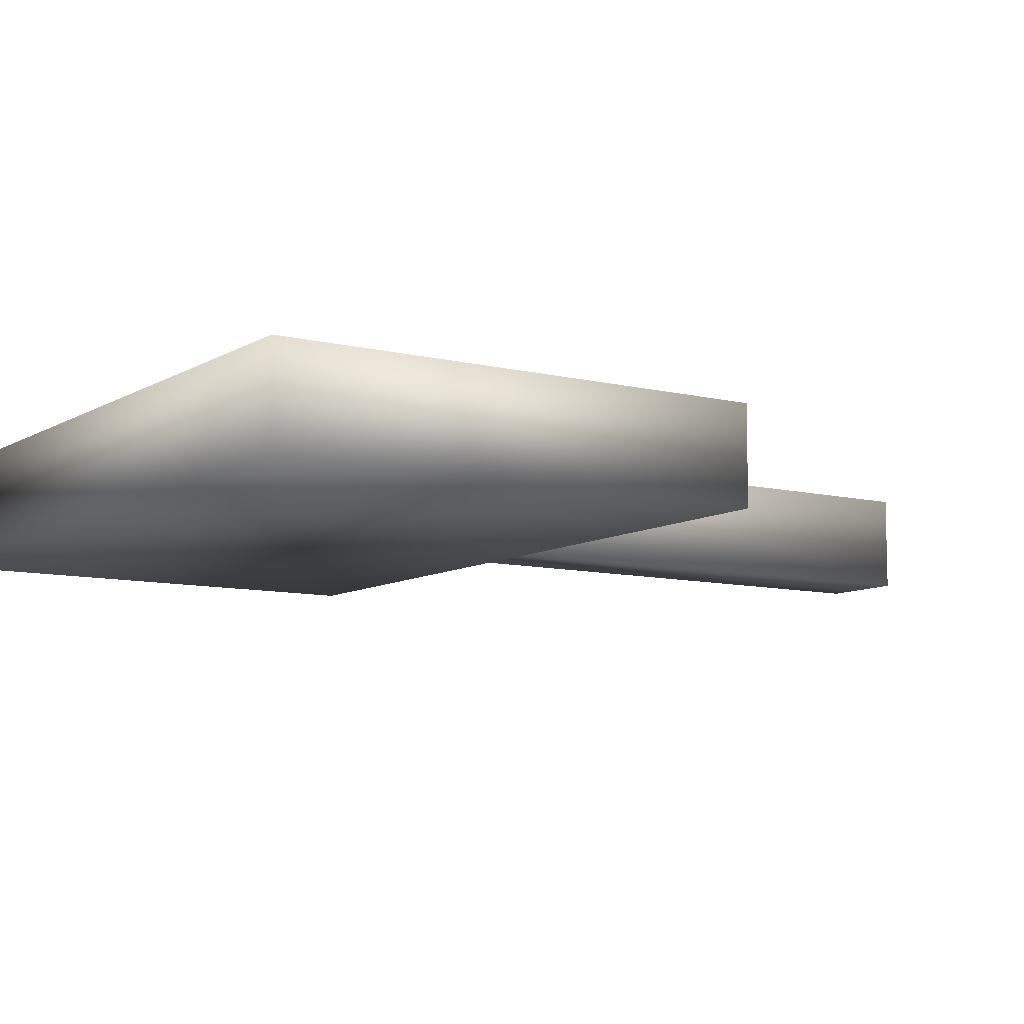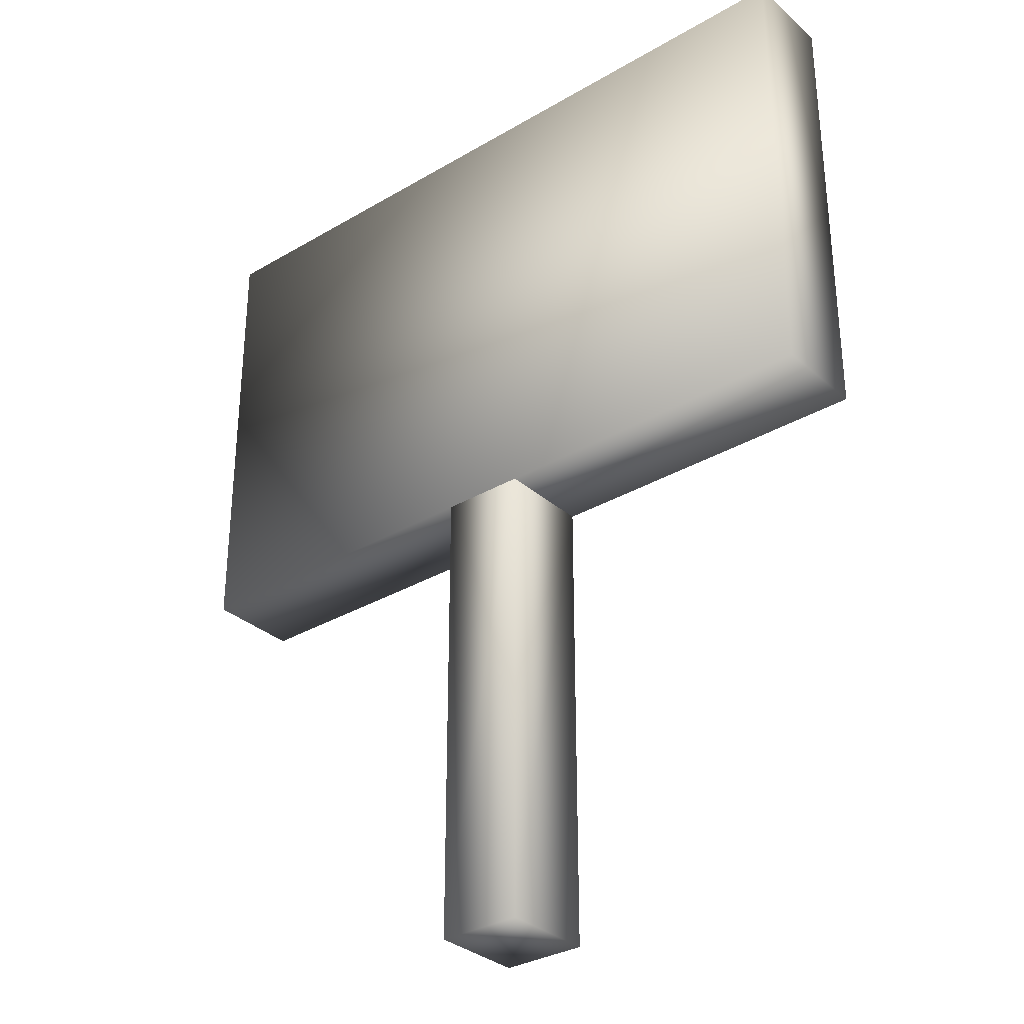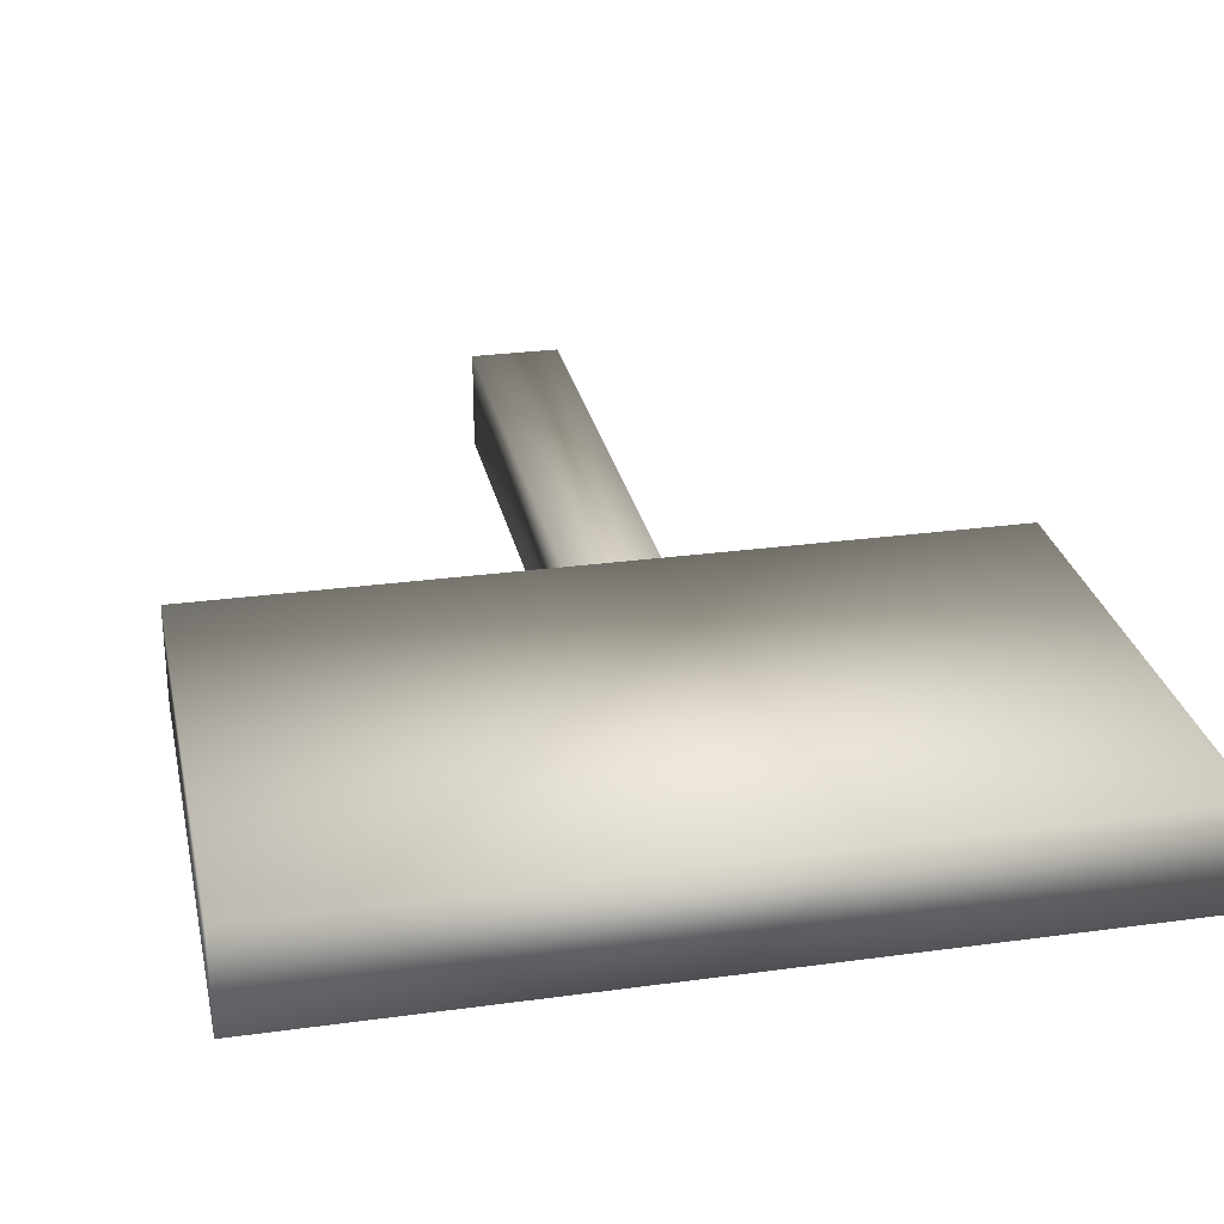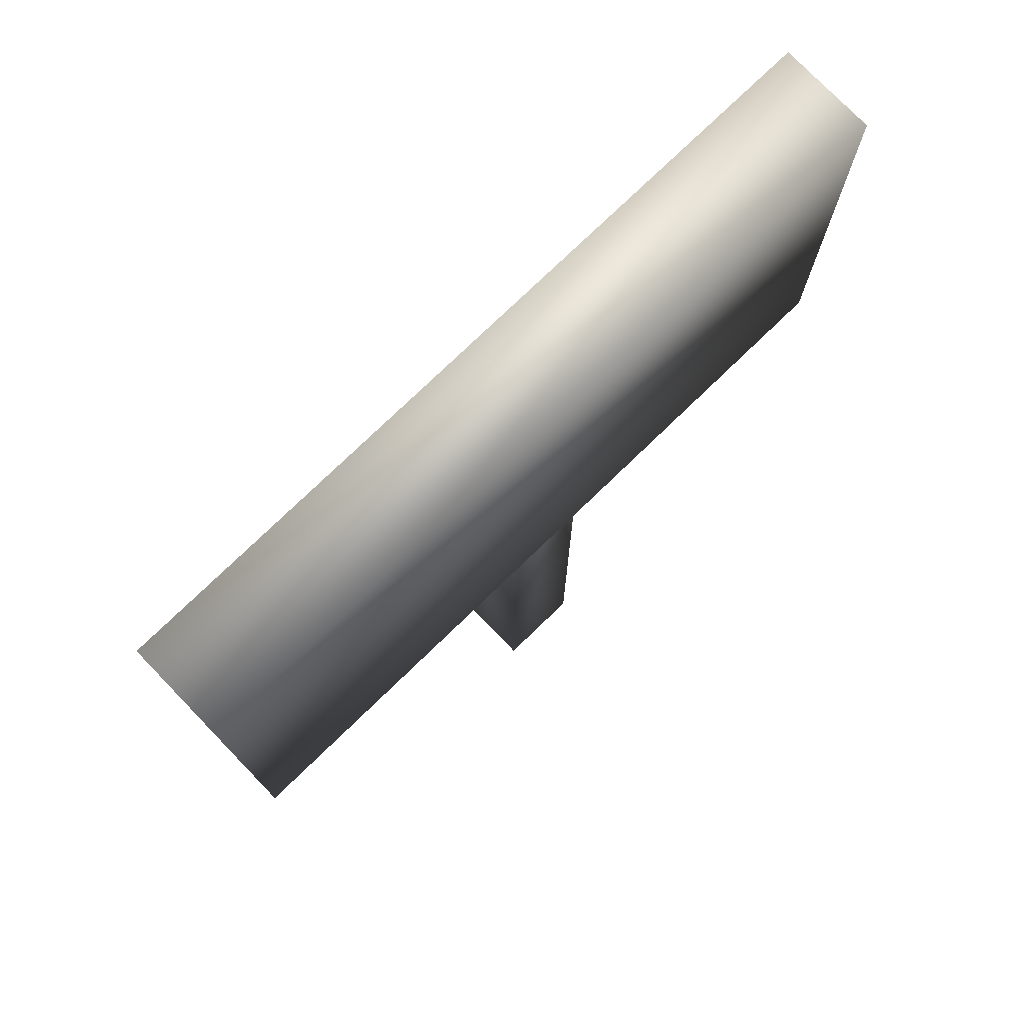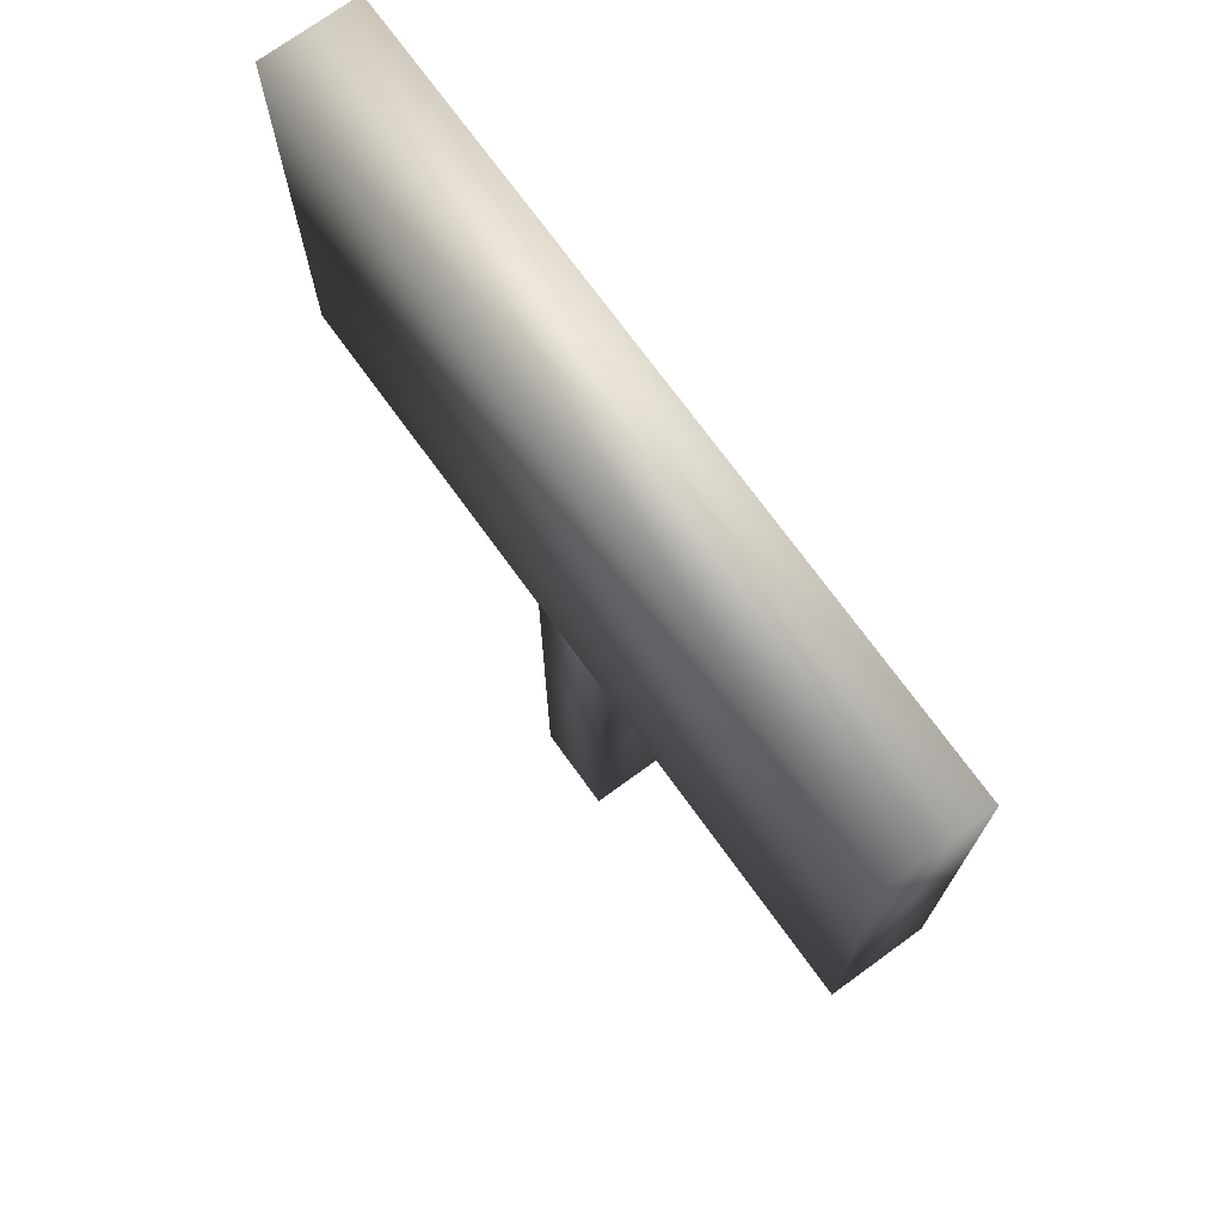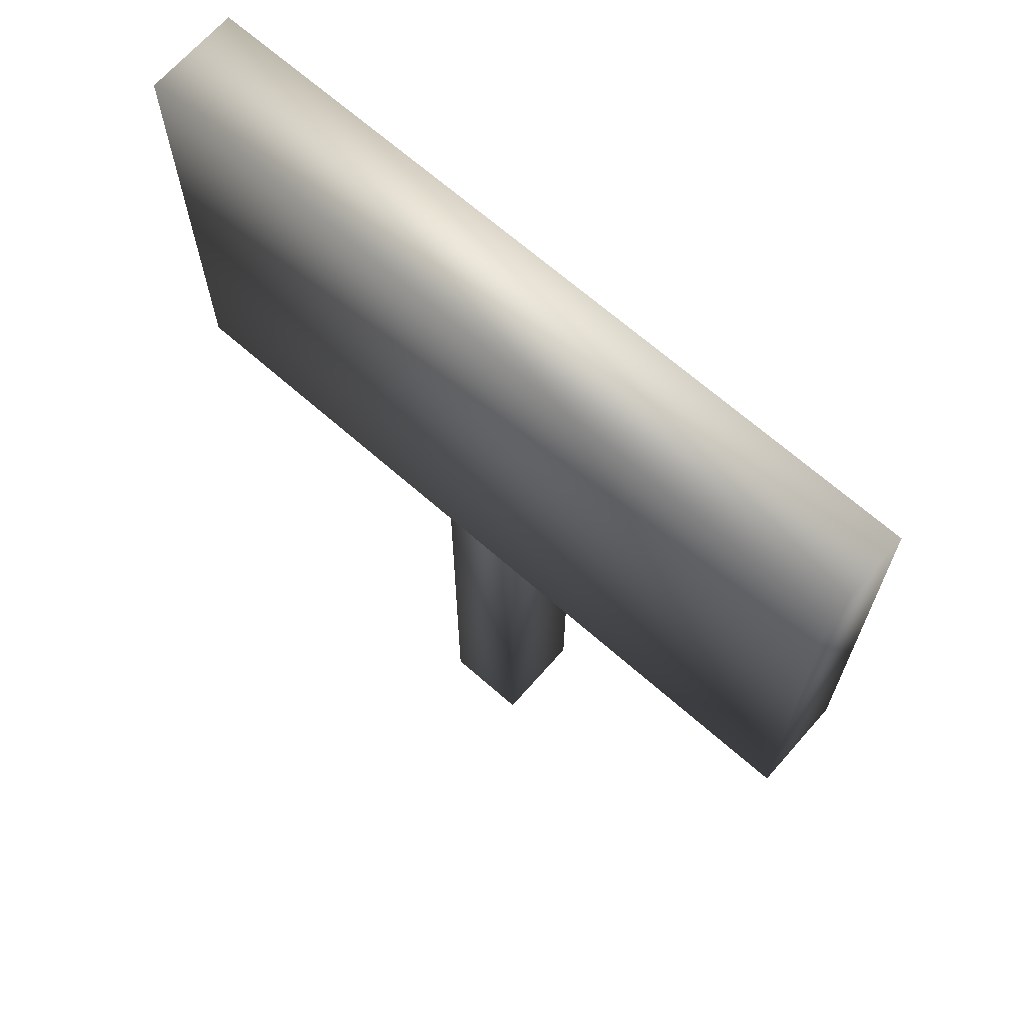
<metadata>
{"format":"obj","ext":"obj","renderer":"f3d","projection":"perspective","resolution":1024,"background":"white","views":[{"elev":-9.1,"azim":-123.4,"up":"+Z"},{"elev":-32.2,"azim":-140.5,"up":"+Y"},{"elev":27.8,"azim":168.2,"up":"+Z"},{"elev":76.6,"azim":136.0,"up":"+Y"},{"elev":73.3,"azim":54.0,"up":"+Y"},{"elev":68.0,"azim":-138.7,"up":"+Y"}]}
</metadata>
<code>
o Cube.001
v 0.09039 0 -0.1
v 0.09039 1 -0.1
v 0.09039 0 0.1
v 0.09039 1 0.1
v -0.09039 0 -0.1
v -0.09039 1 -0.1
v -0.09039 0 0.1
v -0.09039 1 0.1
v -0.8 1 0.1
v -0.8 2 0.1
v -0.8 1 -0.1
v -0.8 2 -0.1
v 0.8 1 0.1
v 0.8 2 0.1
v 0.8 1 -0.1
v 0.8 2 -0.1
f 2 3 1
f 4 7 3
f 8 5 7
f 6 1 5
f 7 1 3
f 10 11 9
f 12 15 11
f 16 13 15
f 14 9 13
f 15 9 11
f 12 14 16
f 2 4 3
f 4 8 7
f 8 6 5
f 6 2 1
f 7 5 1
f 10 12 11
f 12 16 15
f 16 14 13
f 14 10 9
f 15 13 9
f 12 10 14

</code>
